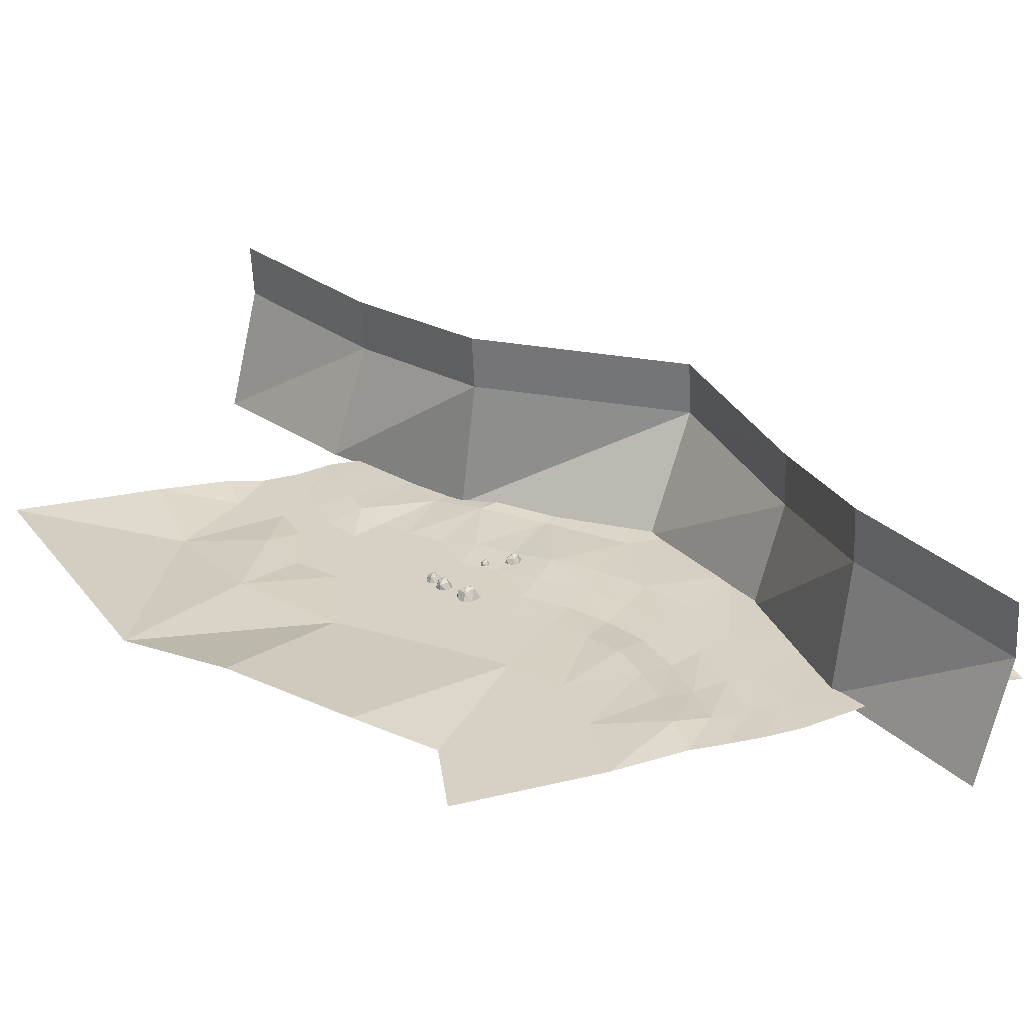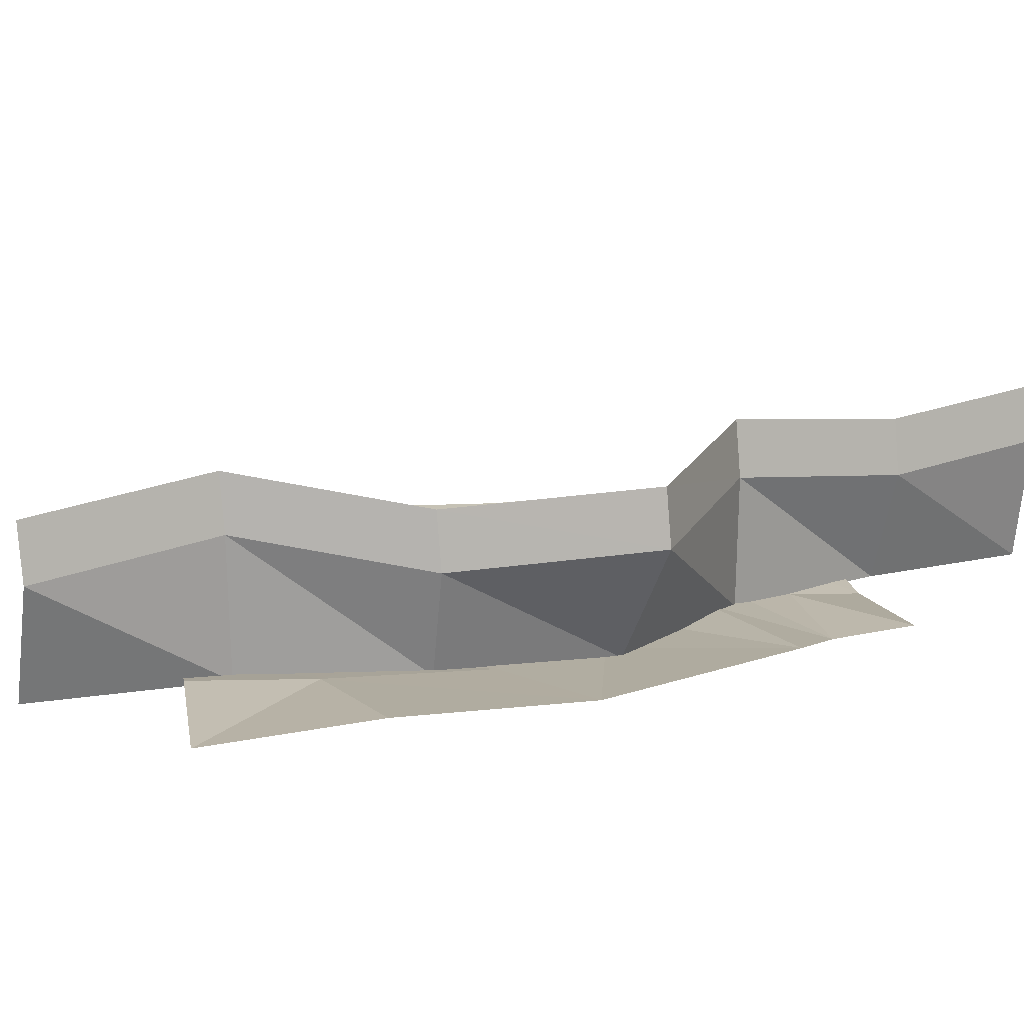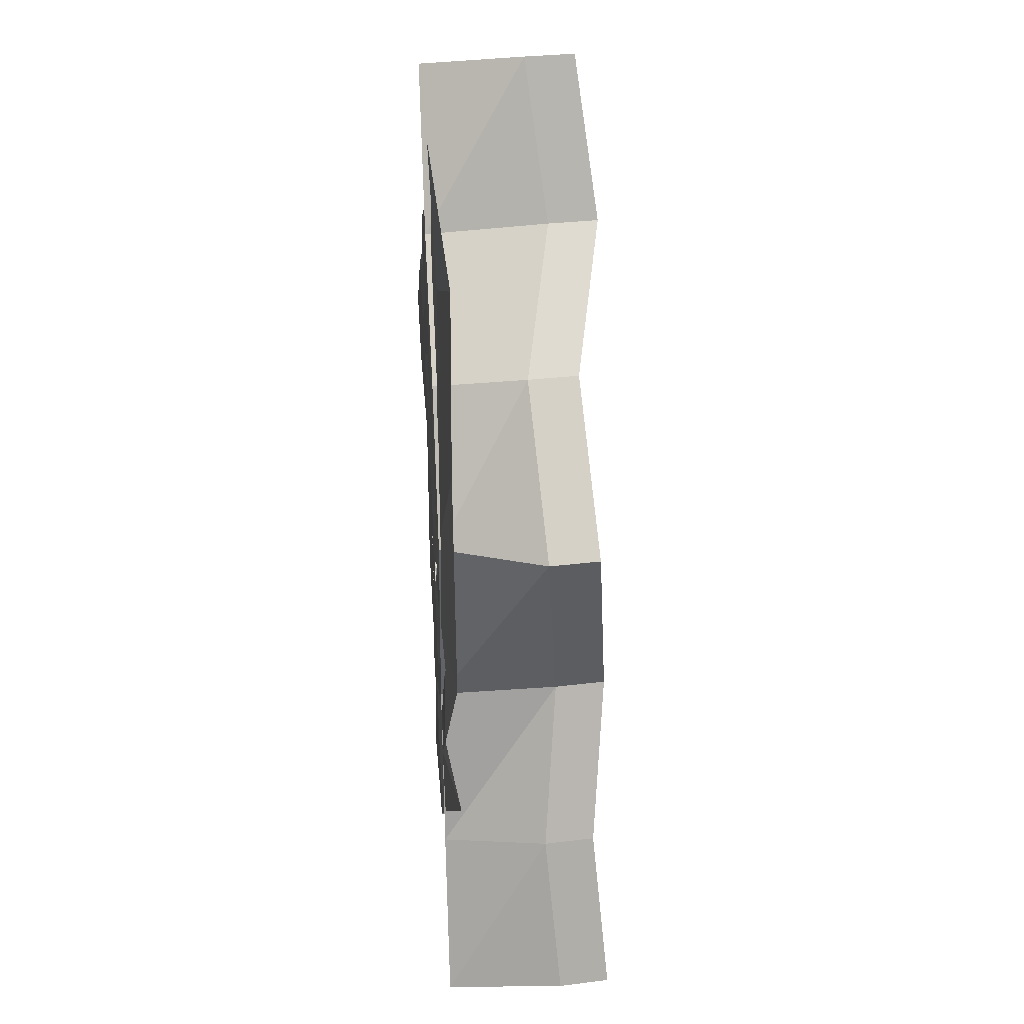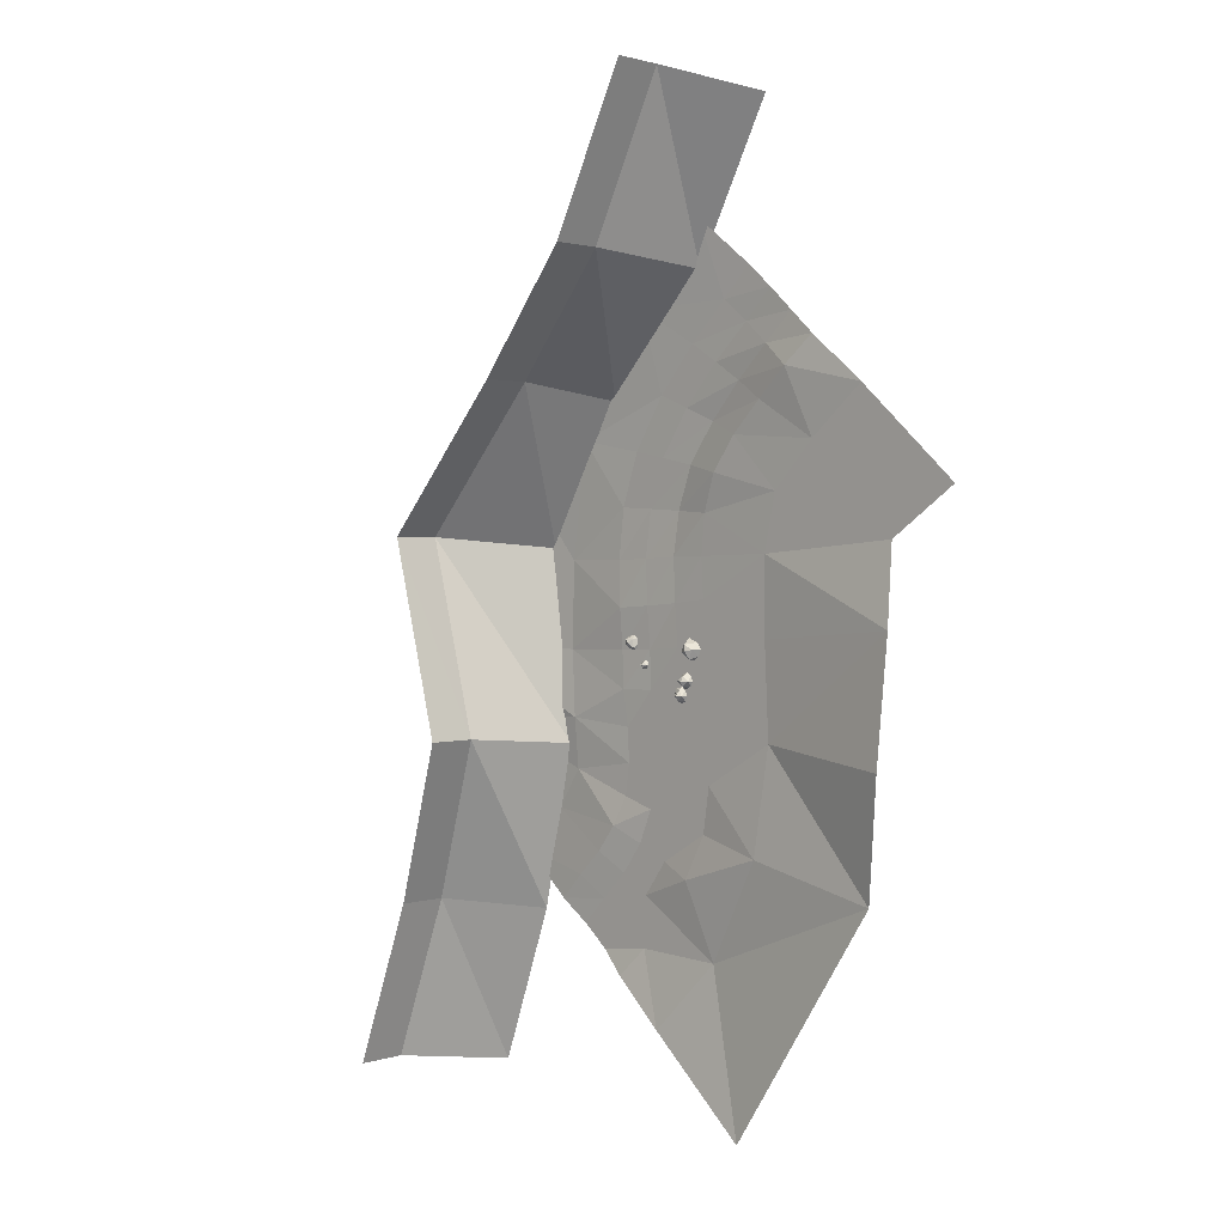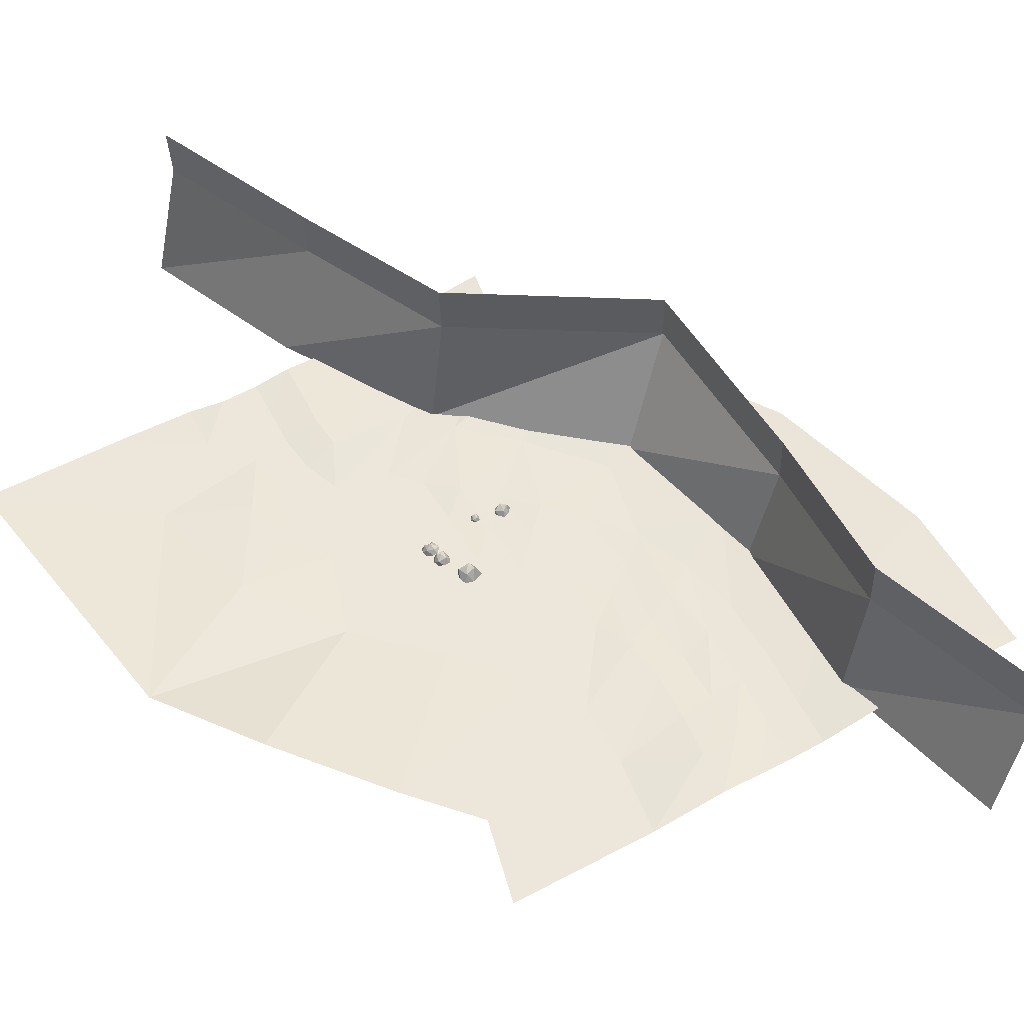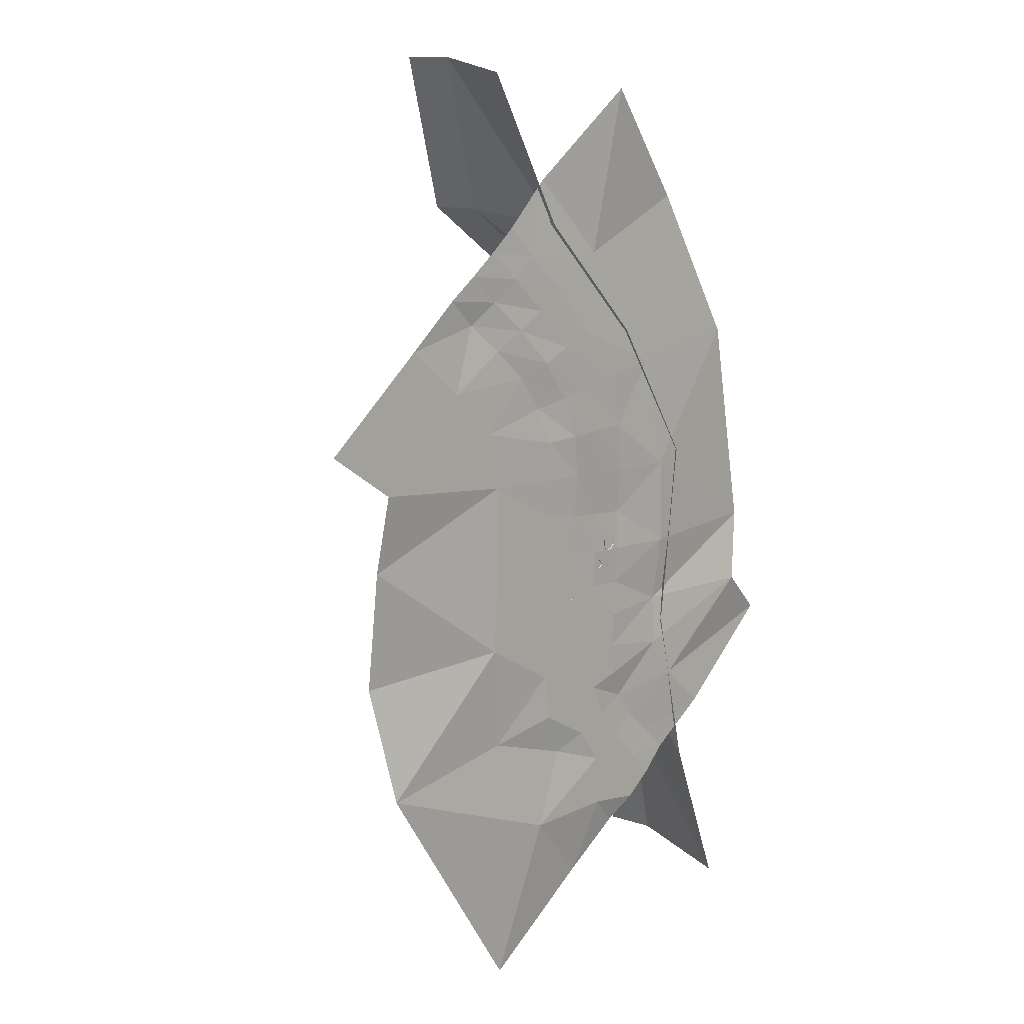
<metadata>
{"format":"obj","ext":"obj","renderer":"f3d","projection":"perspective","resolution":1024,"background":"white","views":[{"elev":26.7,"azim":-62.5,"up":"+Y"},{"elev":13.7,"azim":40.9,"up":"+Y"},{"elev":29.8,"azim":85.5,"up":"+Z"},{"elev":1.4,"azim":-133.6,"up":"+Z"},{"elev":52.1,"azim":-71.1,"up":"+Y"},{"elev":11.9,"azim":-45.2,"up":"+Z"}]}
</metadata>
<code>
v 37.5 16.83 -57.18
v 33.98 -0.006156 -59.42
v 25.74 -0.006159 -36.99
v 20.63 -0.006163 -13.46
v 23.8 -0.006168 13.59
v 11.73 -0.006171 33.49
v -4.283 -0.006174 50.16
v -16.03 -0.006177 71.82
v 36.75 24.15 -57.18
v 30.11 22.26 -34.67
v 30.87 14.93 -34.67
v 21.2 24.46 -12.18
v 21.95 17.13 -12.18
v 31.33 22.26 15.11
v 32.11 14.93 15.11
v 15.26 13.33 35.73
v 14.5 20.65 35.73
v -4.039 25.11 51.65
v -3.286 17.78 51.65
v -12.12 22.26 73.98
v -11.35 14.93 73.98
v -12.49 -0.1729 42.85
v -16.32 0.2734 39.79
v -24.4 0.4559 40.56
v -24.03 0.009701 27.37
v -20.22 1.044 36.72
v -32.14 0.0097 34.13
v -15.37 0.4965 32.69
v -37.11 0.009703 14.64
v -46.87 0.009702 21.29
v -7.176 0.3748 23.46
v -10.73 0.3342 28.29
v -6.243 -0.4365 30.21
v -11.21 -0.09172 35.3
v -2.288 -0.3351 24.57
v -1.74 -0.1323 32.1
v -7.095 -0.112 37.9
v -16.79 -0.07144 46.99
v 2.844 -0.01058 33.93
v 7.53 0.009701 26.58
v -8.697 0.009698 45.89
v -13.04 0.009697 50.19
v -5.411 1.308 56.62
v 9.923 0.009694 69.48
v 5.42 1.146 45.55
v 23.27 2.221 53.13
v 35.2 1.47 31.51
v -20.56 0.1314 43.76
v 5.096 -0.2134 18.85
v -5.107 -0.05115 18.21
v -0.03613 -0.4163 18.55
v -4.539 -0.07143 12.55
v -17.7 0.009702 20.9
v -5.29 0.009705 0.9443
v -15.94 0.009703 12.85
v -4.924 0.009704 6.867
v 0.2681 0.009704 6.279
v 0.6941 -0.1526 12.45
v 5.339 0.2125 5.873
v 10.39 0.4357 5.528
v 5.806 0.009703 12.18
v 20 0.009703 11.9
v 10.15 0.009702 19.1
v 2.601 -0.07143 25.63
v 4.832 0.009706 -5.445
v -0.3201 0.009706 -5.364
v -5.878 0.009707 -11.29
v -5.492 0.009706 -5.181
v -15.98 0.009705 1.817
v -5.026 0.009709 -24.17
v -15.07 1.064 -26.52
v -5.999 0.009708 -17.68
v -16.65 0.009707 -11.57
v -37.95 3.782 -13.76
v -37.93 1.734 3.52
v -0.05641 0.009709 -22.89
v -0.9083 0.009708 -17.05
v -0.746 0.009707 -11.12
v 4.142 0.009708 -16.34
v 4.365 0.009707 -10.94
v 9.274 0.009707 -10.64
v 9.842 0.314 -5.526
v 19.03 0.1314 -16.91
v 9.071 0.009708 -15.55
v 9.68 0.009709 -20.07
v 10.17 0.172 -0.2524
v 38.16 -0.1526 -9.644
v 19.21 0.6182 -9.765
v 40.59 1.511 0.5792
v 20.31 0.009705 -0.4147
v -0.1781 0.009705 0.3967
v 4.974 0.05027 -0.008989
v 1.566 0.009711 -35.81
v 2.215 0.00971 -28.34
v -6.892 0.009712 -40.98
v -2.45 0.7602 -30.33
v 9.923 0.9428 -44.51
v 2.175 1.572 -50.82
v -13.34 2.363 -63.46
v -34.92 1.572 -30.66
v 6.089 0.009712 -40.45
v 10.04 0.009712 -37.43
v 5.785 0.009711 -33.19
v 13.8 0.009712 -41.35
v 14 0.009711 -34.43
v 17.67 0.009712 -38.2
v 10.04 0.00971 -30.56
v 14.28 0.6993 -27.9
v 6.881 0.00971 -26.28
v 29.31 0.00971 -28.73
v 17.96 0.6993 -31.41
v 21.55 0.6385 -35.04
v 22.8 0.009709 -22.54
v 11.42 0.6993 -24.19
v 45.62 1.592 -16.11
v 4.893 0.009709 -21.53
v 17.04 0.6385 28.29
v -2.937 0.009699 40.48
v 10.84 0.1314 11.98
v 9.231 -0 0.5172
v 8.807 -0 0.09289
v 8.666 0.9 0.3757
v 8.1 0 -0.1899
v 8.1 1.2 0.8
v 7.464 0.7 0.1636
v 7.393 -0 0.09289
v 7.11 -0 0.8
v 7.181 -0 1.578
v 7.605 0.8 1.295
v 8.595 1.1 1.295
v 7.959 -0 1.931
v 9.161 -0 1.719
v -1 1.2 -6
v -0.5 0.8 -6
v -1 0.7 -6.7
v -0.3 1e-06 -6.6
v -1 1e-06 -7
v -1.7 1e-06 -6.7
v -2 1e-06 -6
v -1.7 0.8 -6
v -1.7 1e-06 -5.3
v -1.1 0.6 -5.3
v -1.1 1e-06 -4.8
v 0 1e-06 -5
v 0.4 1e-06 -6.1
v -1.9 0.9 -4.7
v -0.6 1e-06 -4.1
v -1.4 1e-06 -5
v -2 1e-06 -5
v -2.7 1e-06 -4.7
v -3 1e-06 -4
v -2 1.2 -4
v -2.9 0.7 -4
v -2.7 1e-06 -3.3
v -2.1 0 -2.8
v -1.3 1.1 -4
v -2 0.8 -3.3
v -1.3 1e-06 -3.1
v -2.403 -0 1.724
v -2.087 1.17 -0.11
v -1.542 -0 0.417
v -1.744 0 -0.3365
v -2.357 0 -1.115
v -3.303 0.91 -1.13
v -3.336 0 -1.256
v -4.115 0 -0.6435
v -4.54 -0 0.2782
v -3 1.56 0
v -3.879 1.04 0.2355
v -3.895 -0 1.182
v -2.764 1.43 0.879
v 5.86 0.54 -2.52
v 6.64 0 -2.16
v 6.16 0 -2.7
v 5.8 0 -2.7
v 5.38 0 -2.52
v 5.2 0 -2.1
v 5.8 0.72 -2.1
v 5.26 0.42 -2.1
v 5.38 0 -1.68
v 5.74 0 -1.38
v 6.22 0.66 -2.1
v 5.8 0.48 -1.68
v 6.22 0 -1.56
f 1 2 11
f 2 3 11
f 11 3 13
f 3 4 13
f 13 4 15
f 4 5 15
f 15 5 16
f 5 6 16
f 16 6 19
f 6 7 19
f 19 7 21
f 7 8 21
f 9 1 10
f 1 11 10
f 10 11 12
f 11 13 12
f 12 13 14
f 13 15 14
f 14 15 17
f 15 16 17
f 17 16 18
f 16 19 18
f 18 19 20
f 19 21 20
f 34 23 37
f 23 22 37
f 28 26 34
f 26 23 34
f 26 24 23
f 24 48 23
f 28 25 26
f 25 27 26
f 26 27 24
f 31 53 32
f 53 25 32
f 32 25 28
f 53 29 25
f 29 30 25
f 25 30 27
f 31 32 35
f 32 33 35
f 32 28 33
f 28 34 33
f 33 34 36
f 34 37 36
f 35 33 64
f 33 36 64
f 64 36 40
f 36 39 40
f 36 37 39
f 37 118 39
f 37 22 118
f 22 41 118
f 22 38 41
f 38 42 41
f 45 117 39
f 117 40 39
f 45 41 43
f 41 42 43
f 43 44 45
f 44 46 45
f 45 46 47
f 23 48 22
f 48 38 22
f 58 51 61
f 51 49 61
f 52 50 58
f 50 51 58
f 50 31 51
f 31 35 51
f 52 55 50
f 55 53 50
f 50 53 31
f 54 69 56
f 69 55 56
f 56 55 52
f 69 75 55
f 75 29 55
f 55 29 53
f 54 56 91
f 56 57 91
f 56 52 57
f 52 58 57
f 57 58 59
f 58 61 59
f 91 57 92
f 57 59 92
f 92 59 86
f 59 60 86
f 59 61 60
f 61 119 60
f 61 49 119
f 49 63 119
f 49 64 63
f 64 40 63
f 62 90 60
f 90 86 60
f 62 63 117
f 63 40 117
f 89 62 47
f 62 117 47
f 51 35 49
f 35 64 49
f 65 80 66
f 80 78 66
f 67 68 78
f 68 66 78
f 68 54 66
f 54 91 66
f 67 73 68
f 73 69 68
f 68 69 54
f 70 71 72
f 71 73 72
f 72 73 67
f 71 100 73
f 100 74 73
f 73 74 75
f 70 72 76
f 72 77 76
f 72 67 77
f 67 78 77
f 77 78 79
f 78 80 79
f 76 77 116
f 77 79 116
f 116 79 85
f 79 84 85
f 79 80 84
f 80 81 84
f 80 65 81
f 65 82 81
f 65 92 82
f 92 86 82
f 88 83 84
f 83 85 84
f 88 82 90
f 82 86 90
f 87 88 89
f 88 90 89
f 66 91 65
f 91 92 65
f 109 107 94
f 107 103 94
f 93 96 103
f 96 94 103
f 96 70 94
f 70 76 94
f 93 95 96
f 95 71 96
f 96 71 70
f 97 98 101
f 98 95 101
f 101 95 93
f 98 99 95
f 99 100 95
f 95 100 71
f 97 101 104
f 101 102 104
f 101 93 102
f 93 103 102
f 102 103 105
f 103 107 105
f 104 102 106
f 102 105 106
f 106 105 112
f 105 111 112
f 105 107 111
f 107 108 111
f 107 109 108
f 109 114 108
f 109 116 114
f 116 85 114
f 113 110 111
f 110 112 111
f 113 114 83
f 114 85 83
f 115 113 87
f 113 83 87
f 94 76 109
f 76 116 109
f 45 47 117
f 45 39 118
f 41 45 118
f 62 89 90
f 62 60 119
f 63 62 119
f 73 75 69
f 88 87 83
f 88 84 81
f 82 88 81
f 113 115 110
f 113 111 108
f 114 113 108
f 124 130 122
f 130 132 120
f 130 120 122
f 122 120 121
f 124 122 125
f 122 121 123
f 122 123 125
f 125 123 126
f 124 125 129
f 125 126 127
f 125 127 129
f 129 127 128
f 124 129 130
f 129 128 131
f 129 131 130
f 130 131 132
f 133 134 135
f 134 145 136
f 134 136 135
f 135 136 137
f 133 135 140
f 135 137 138
f 135 138 140
f 140 138 139
f 133 140 142
f 140 139 141
f 140 141 142
f 142 141 143
f 133 142 134
f 142 143 144
f 142 144 134
f 134 144 145
f 152 156 146
f 156 147 148
f 156 148 146
f 146 148 149
f 152 146 153
f 146 149 150
f 146 150 153
f 153 150 151
f 152 153 157
f 153 151 154
f 153 154 157
f 157 154 155
f 152 157 156
f 157 155 158
f 157 158 156
f 156 158 147
f 168 171 160
f 171 159 161
f 171 161 160
f 160 161 162
f 168 160 164
f 160 162 163
f 160 163 164
f 164 163 165
f 168 164 169
f 164 165 166
f 164 166 169
f 169 166 167
f 168 169 171
f 169 167 170
f 169 170 171
f 171 170 159
f 178 182 172
f 182 173 174
f 182 174 172
f 172 174 175
f 178 172 179
f 172 175 176
f 172 176 179
f 179 176 177
f 178 179 183
f 179 177 180
f 179 180 183
f 183 180 181
f 178 183 182
f 183 181 184
f 183 184 182
f 182 184 173

</code>
